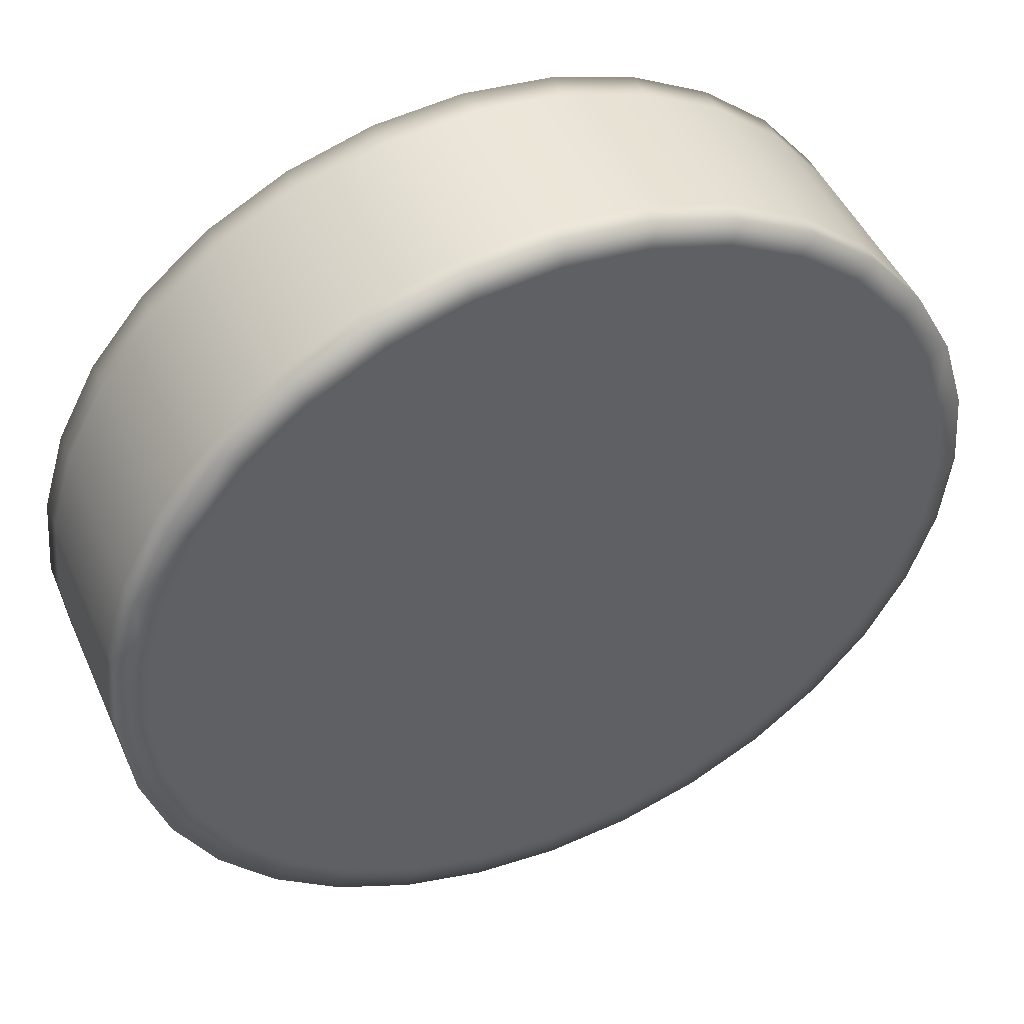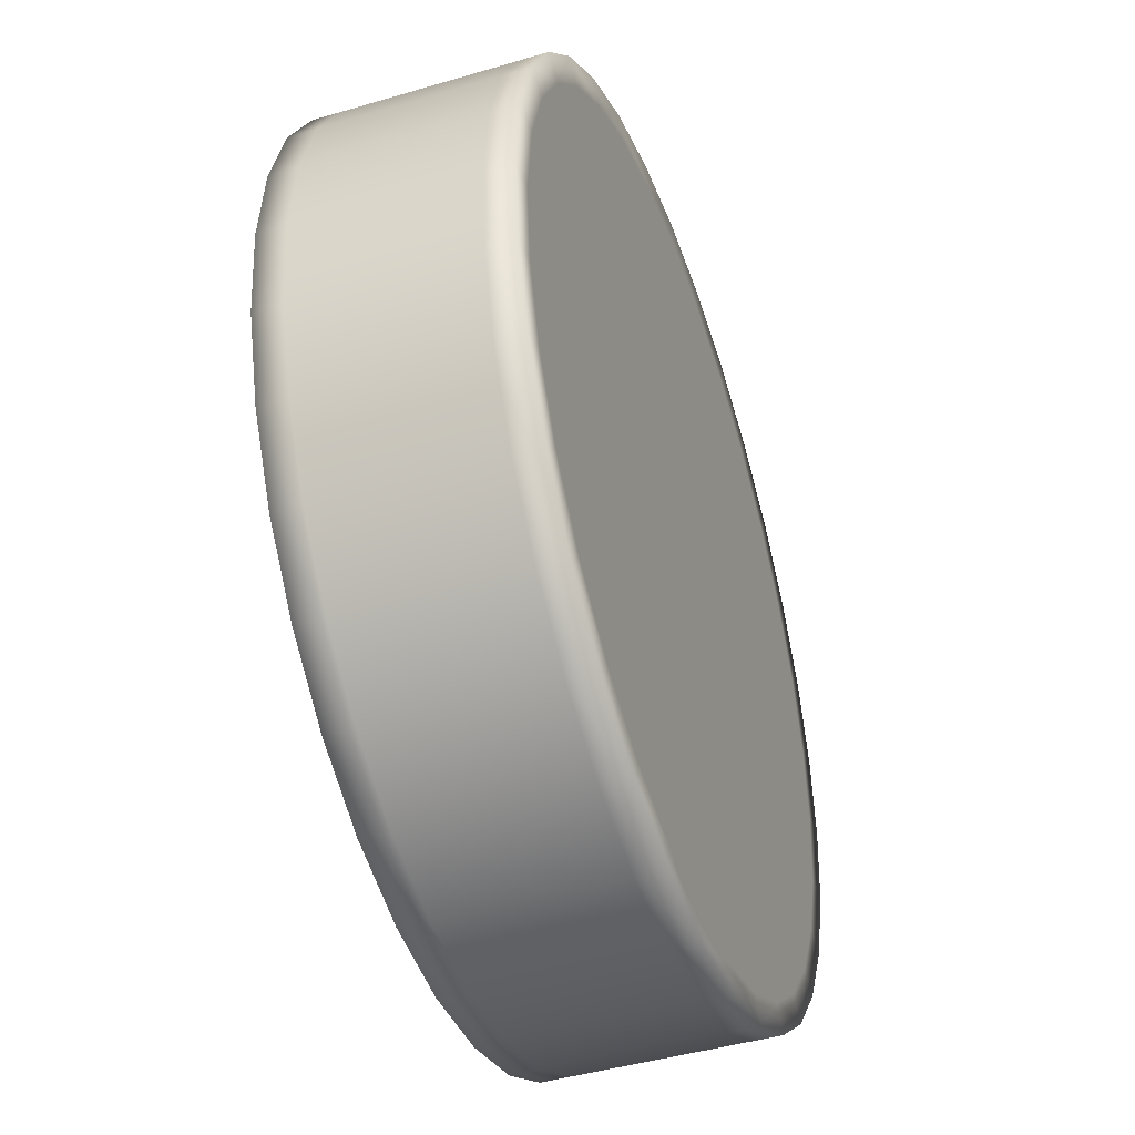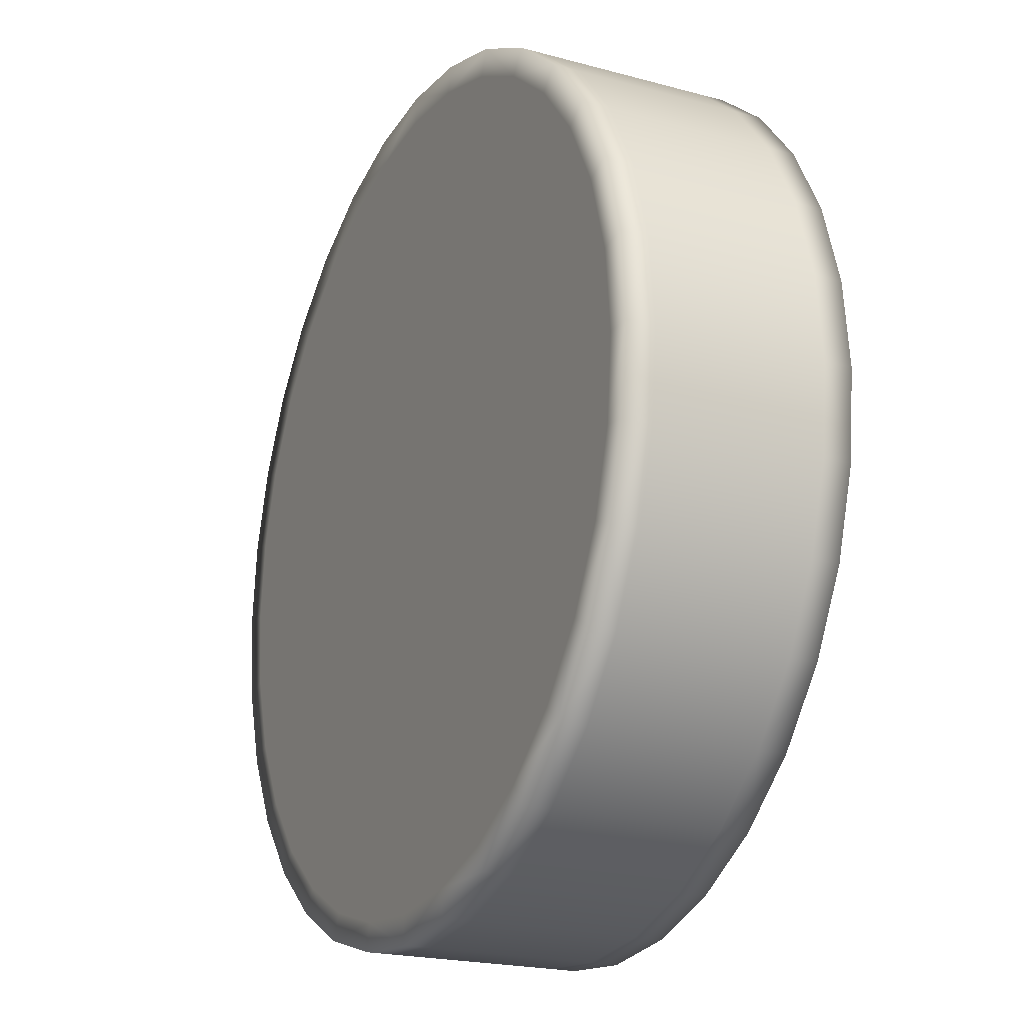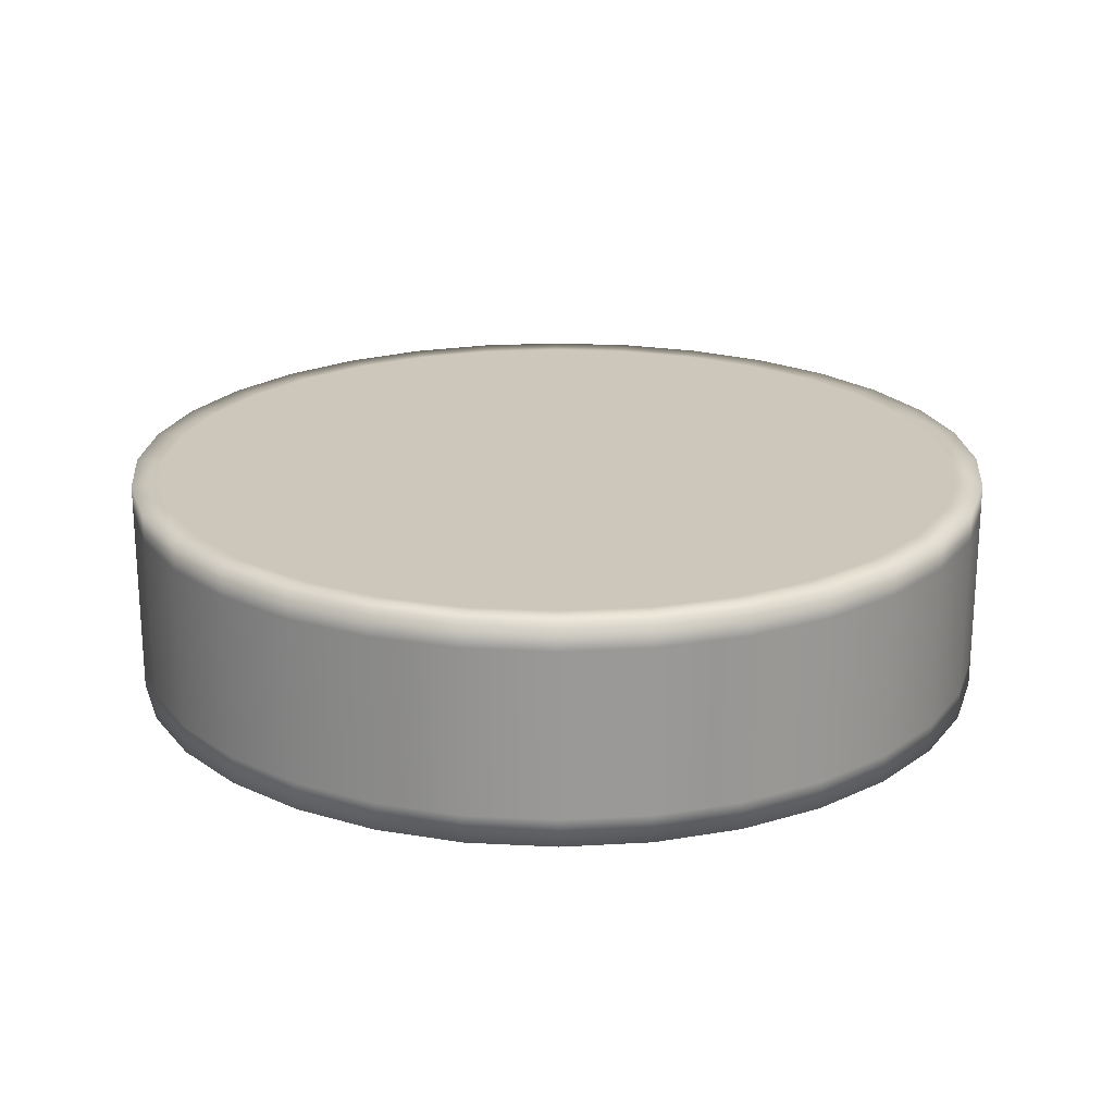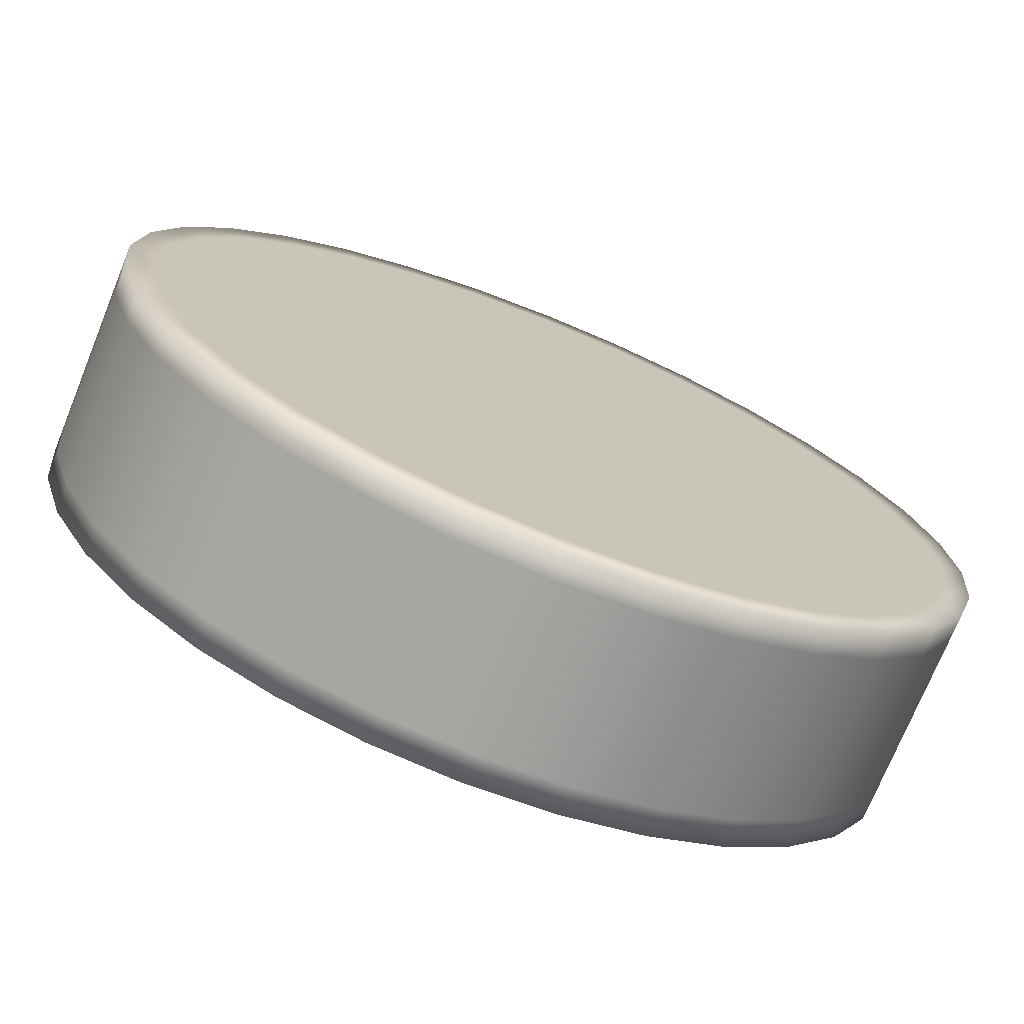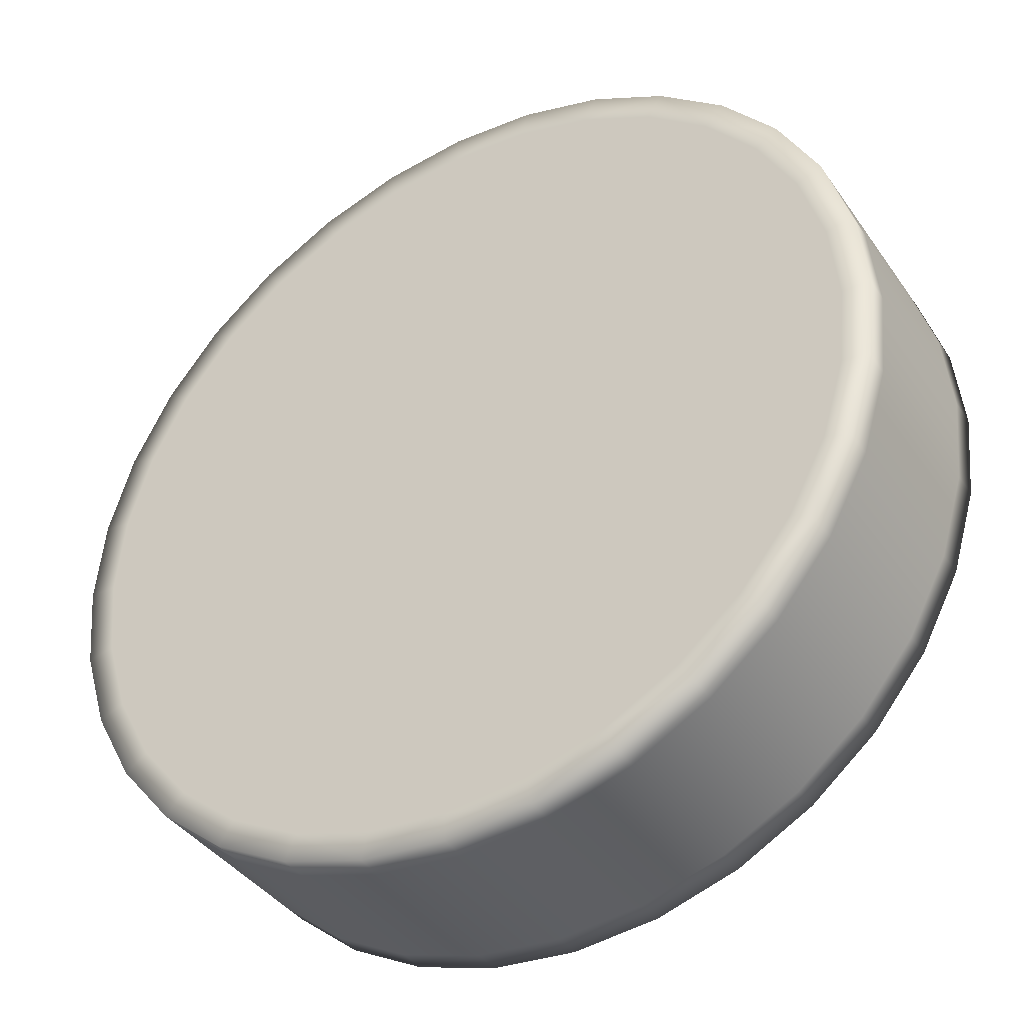
<metadata>
{"format":"obj","ext":"obj","renderer":"f3d","projection":"perspective","resolution":1024,"background":"white","views":[{"elev":47.7,"azim":-23.4,"up":"+Z"},{"elev":-44.2,"azim":-70.9,"up":"+Z"},{"elev":-21.0,"azim":64.0,"up":"+Z"},{"elev":21.3,"azim":134.8,"up":"+Y"},{"elev":-73.1,"azim":-22.1,"up":"+Z"},{"elev":-39.7,"azim":-148.6,"up":"+Z"}]}
</metadata>
<code>
v 2 0.5 1
v 2 0.4375 1
v 1.981 0.5 0.8049
v 2 0.5 1
v 1.938 0.5 1
v 1.981 0.5 1.195
v 1.981 0.5 1.195
v 1.924 0.4375 1.383
v 1.981 0.4375 1.195
v 1.866 0.5 1.359
v 1.924 0.5 1.383
v 1.924 0.5 1.383
v 1.831 0.5 1.556
v 1.831 0.5 1.556
v 1.707 0.4375 1.707
v 1.831 0.4375 1.556
v 1.663 0.5 1.663
v 1.707 0.5 1.707
v 1.707 0.5 1.707
v 1.556 0.5 1.831
v 1.556 0.5 1.831
v 1.383 0.4375 1.924
v 1.556 0.4375 1.831
v 1.359 0.5 1.866
v 1.383 0.5 1.924
v 1.383 0.5 1.924
v 1.195 0.5 1.981
v 1.195 0.5 1.981
v 1 0.4375 2
v 1.195 0.4375 1.981
v 1 0.5 1.938
v 1 0.5 2
v 1 0.5 2
v 0.8049 0.5 1.981
v 0.8049 0.5 1.981
v 0.6173 0.4375 1.924
v 0.8049 0.4375 1.981
v 0.6412 0.5 1.866
v 0.6173 0.5 1.924
v 0.6173 0.5 1.924
v 0.4444 0.5 1.831
v 0.4444 0.5 1.831
v 0.2929 0.4375 1.707
v 0.4444 0.4375 1.831
v 0.3371 0.5 1.663
v 0.2929 0.5 1.707
v 0.2929 0.5 1.707
v 0.1685 0.5 1.556
v 0.1685 0.5 1.556
v 0.0761 0.4375 1.383
v 0.1685 0.4375 1.556
v 0.1339 0.5 1.359
v 0.0761 0.5 1.383
v 0.0761 0.5 1.383
v 0.0192 0.5 1.195
v 0.0192 0.5 1.195
v 0 0.4375 1
v 0.0192 0.4375 1.195
v 0.0625 0.5 1
v 0 0.5 1
v 0 0.5 1
v 0.0192 0.5 0.8049
v 0.0192 0.5 0.8049
v 0.0761 0.4375 0.6173
v 0.0192 0.4375 0.8049
v 0.1339 0.5 0.6412
v 0.0761 0.5 0.6173
v 0.0761 0.5 0.6173
v 0.1685 0.5 0.4444
v 0.1685 0.5 0.4444
v 0.2929 0.4375 0.2929
v 0.1685 0.4375 0.4444
v 0.3371 0.5 0.3371
v 0.2929 0.5 0.2929
v 0.2929 0.5 0.2929
v 0.4444 0.5 0.1685
v 0.4444 0.5 0.1685
v 0.6173 0.4375 0.0761
v 0.4444 0.4375 0.1685
v 0.6412 0.5 0.1339
v 0.6173 0.5 0.0761
v 0.6173 0.5 0.0761
v 0.8049 0.5 0.0192
v 0.8049 0.5 0.0192
v 1 0.4375 0
v 0.8049 0.4375 0.0192
v 1 0.5 0.0625
v 1 0.5 0
v 1 0.5 0
v 1.195 0.5 0.0192
v 1.195 0.5 0.0192
v 1.383 0.4375 0.0761
v 1.195 0.4375 0.0192
v 1 0.4375 0
v 1 0.5 0
v 1.359 0.5 0.1339
v 1.383 0.5 0.0761
v 1.383 0.5 0.0761
v 1.556 0.5 0.1685
v 1.556 0.5 0.1685
v 1.707 0.4375 0.2929
v 1.556 0.4375 0.1685
v 1.663 0.5 0.3371
v 1.707 0.5 0.2929
v 1.707 0.5 0.2929
v 1.831 0.5 0.4444
v 1.831 0.5 0.4444
v 1.924 0.4375 0.6173
v 1.831 0.4375 0.4444
v 1.866 0.5 0.6412
v 1.924 0.5 0.6173
v 1.924 0.5 0.6173
v 1.981 0.5 0.8049
v 1.981 0.4375 0.8049
v 2 0 1
v 1.981 0.0625 1.195
v 1.981 0 1.195
v 1.981 0.0625 0.8049
v 2 0.0625 1
v 2 0 1
v 1.919 0 0.8171
v 1.981 0 0.8049
v 1.924 0 1.383
v 1.981 0 1.195
v 1.919 0 1.183
v 1.924 0.0625 1.383
v 1.831 0.0625 1.556
v 1.831 0 1.556
v 1.924 0 1.383
v 1.707 0 1.707
v 1.831 0 1.556
v 1.78 0 1.521
v 1.707 0.0625 1.707
v 1.556 0.0625 1.831
v 1.556 0 1.831
v 1.707 0 1.707
v 1.383 0 1.924
v 1.556 0 1.831
v 1.521 0 1.78
v 1.383 0.0625 1.924
v 1.195 0.0625 1.981
v 1.195 0 1.981
v 1.383 0 1.924
v 1 0 2
v 1.195 0 1.981
v 1.183 0 1.919
v 1 0.0625 2
v 0.8049 0.0625 1.981
v 0.8049 0 1.981
v 1 0 2
v 0.6173 0 1.924
v 0.8049 0 1.981
v 0.8171 0 1.919
v 0.6173 0.0625 1.924
v 0.4444 0.0625 1.831
v 0.4444 0 1.831
v 0.6173 0 1.924
v 0.2929 0 1.707
v 0.4444 0 1.831
v 0.4792 0 1.78
v 0.2929 0.0625 1.707
v 0.1685 0.0625 1.556
v 0.1685 0 1.556
v 0.2929 0 1.707
v 0.0761 0 1.383
v 0.1685 0 1.556
v 0.2205 0 1.521
v 0.0761 0.0625 1.383
v 0.0192 0.0625 1.195
v 0.0192 0 1.195
v 0.0761 0 1.383
v 0 0 1
v 0.0192 0 1.195
v 0.0805 0 1.183
v 0 0.0625 1
v 0.0192 0.0625 0.8049
v 0.0192 0 0.8049
v 0 0 1
v 0.0761 0 0.6173
v 0.0192 0 0.8049
v 0.0805 0 0.8171
v 0.0761 0.0625 0.6173
v 0.1685 0.0625 0.4444
v 0.1685 0 0.4444
v 0.0761 0 0.6173
v 0.2929 0 0.2929
v 0.1685 0 0.4444
v 0.2205 0 0.4792
v 0.2929 0.0625 0.2929
v 0.4444 0.0625 0.1685
v 0.4444 0 0.1685
v 0.2929 0 0.2929
v 0.6173 0 0.0761
v 0.4444 0 0.1685
v 0.4792 0 0.2205
v 0.6173 0.0625 0.0761
v 0.8049 0.0625 0.0192
v 0.8049 0 0.0192
v 0.6173 0 0.0761
v 1 0 0
v 0.8049 0 0.0192
v 0.8171 0 0.0805
v 1 0.0625 0
v 1 0 0
v 1.195 0.0625 0.0192
v 1.195 0 0.0192
v 1 0 0
v 1.383 0 0.0761
v 1.195 0 0.0192
v 1.183 0 0.0805
v 1.383 0.0625 0.0761
v 1.556 0.0625 0.1685
v 1.556 0 0.1685
v 1.383 0 0.0761
v 1.707 0 0.2929
v 1.556 0 0.1685
v 1.521 0 0.2205
v 1.707 0.0625 0.2929
v 1.831 0.0625 0.4444
v 1.831 0 0.4444
v 1.707 0 0.2929
v 1.924 0 0.6173
v 1.831 0 0.4444
v 1.78 0 0.4792
v 1.924 0.0625 0.6173
v 1.981 0 0.8049
v 1.924 0 0.6173
v 1 0.0625 0
v 1.919 0.5 1.183
v 1.919 0.5 0.8171
v 1.78 0.5 0.4792
v 1.78 0.5 1.521
v 1.521 0.5 0.2205
v 1.521 0.5 1.78
v 1.183 0.5 0.0805
v 1.183 0.5 1.919
v 0.8171 0.5 0.0805
v 0.8171 0.5 1.919
v 0.4792 0.5 0.2205
v 0.4792 0.5 1.78
v 0.2205 0.5 0.4792
v 0.2205 0.5 1.521
v 0.0805 0.5 0.8171
v 0.0805 0.5 1.183
v 1.938 0 1
v 1.866 0 1.359
v 1.866 0 0.6412
v 1.663 0 1.663
v 1.663 0 0.3371
v 1.359 0 1.866
v 1.359 0 0.1339
v 1 0 1.938
v 1 0 0.0625
v 0.6412 0 1.866
v 0.6412 0 0.1339
v 0.3371 0 1.663
v 0.3371 0 0.3371
v 0.1339 0 1.359
v 0.1339 0 0.6412
v 0.0625 0 1
f 1 2 3
f 7 2 1
f 9 2 7
f 7 8 9
f 12 8 7
f 14 8 12
f 16 8 14
f 14 15 16
f 19 15 14
f 21 15 19
f 23 15 21
f 21 22 23
f 26 22 21
f 28 22 26
f 30 22 28
f 28 29 30
f 33 29 28
f 35 29 33
f 37 29 35
f 35 36 37
f 40 36 35
f 42 36 40
f 44 36 42
f 42 43 44
f 47 43 42
f 49 43 47
f 51 43 49
f 49 50 51
f 54 50 49
f 56 50 54
f 58 50 56
f 56 57 58
f 61 57 56
f 63 57 61
f 65 57 63
f 63 64 65
f 68 64 63
f 70 64 68
f 72 64 70
f 70 71 72
f 75 71 70
f 77 71 75
f 79 71 77
f 77 78 79
f 82 78 77
f 84 78 82
f 86 78 84
f 84 85 86
f 89 85 84
f 86 85 197
f 197 78 86
f 203 197 85
f 200 197 203
f 198 197 200
f 193 197 198
f 196 197 193
f 78 197 196
f 193 190 196
f 196 190 78
f 79 78 190
f 190 71 79
f 191 190 193
f 186 190 191
f 189 190 186
f 71 190 189
f 186 183 189
f 189 183 71
f 184 183 186
f 179 183 184
f 182 183 179
f 64 183 182
f 179 176 182
f 182 176 64
f 177 176 179
f 172 176 177
f 175 176 172
f 57 176 175
f 176 57 65
f 65 64 176
f 183 64 72
f 72 71 183
f 175 169 57
f 172 169 175
f 58 57 169
f 169 50 58
f 50 169 168
f 168 169 165
f 165 169 170
f 170 169 172
f 165 162 168
f 168 162 50
f 163 162 165
f 158 162 163
f 161 162 158
f 43 162 161
f 162 43 51
f 51 50 162
f 161 155 43
f 158 155 161
f 44 43 155
f 155 36 44
f 36 155 154
f 154 155 151
f 151 155 156
f 156 155 158
f 151 148 154
f 154 148 36
f 149 148 151
f 144 148 149
f 147 148 144
f 29 148 147
f 148 29 37
f 37 36 148
f 147 141 29
f 144 141 147
f 30 29 141
f 141 22 30
f 22 141 140
f 140 141 137
f 137 141 142
f 142 141 144
f 137 134 140
f 140 134 22
f 135 134 137
f 130 134 135
f 133 134 130
f 15 134 133
f 134 15 23
f 23 22 134
f 133 127 15
f 130 127 133
f 16 15 127
f 127 8 16
f 8 127 126
f 126 127 123
f 123 127 128
f 128 127 130
f 123 116 126
f 126 116 8
f 117 116 123
f 115 116 117
f 119 116 115
f 2 116 119
f 116 2 9
f 9 8 116
f 119 118 2
f 115 118 119
f 226 118 115
f 222 118 226
f 225 118 222
f 222 219 225
f 220 219 222
f 215 219 220
f 218 219 215
f 215 212 218
f 213 212 215
f 208 212 213
f 211 212 208
f 208 205 211
f 206 205 208
f 204 205 206
f 228 205 204
f 94 205 228
f 205 94 93
f 93 94 91
f 91 94 95
f 91 92 93
f 93 92 205
f 211 205 92
f 92 212 211
f 98 92 91
f 100 92 98
f 102 92 100
f 212 92 102
f 100 101 102
f 102 101 212
f 218 212 101
f 105 101 100
f 107 101 105
f 109 101 107
f 219 101 109
f 107 108 109
f 109 108 219
f 112 108 107
f 3 108 112
f 114 108 3
f 3 2 114
f 114 2 118
f 118 108 114
f 108 118 225
f 101 219 218
f 225 219 108
f 138 139 136
f 143 139 138
f 139 143 250
f 250 143 146
f 145 146 143
f 150 146 145
f 146 150 252
f 252 150 153
f 152 153 150
f 157 153 152
f 153 157 254
f 254 157 160
f 159 160 157
f 164 160 159
f 160 164 256
f 256 164 167
f 166 167 164
f 171 167 166
f 167 171 258
f 258 171 174
f 173 174 171
f 178 174 173
f 174 178 260
f 260 178 181
f 260 181 174
f 174 181 258
f 180 181 178
f 185 181 180
f 181 185 259
f 259 258 181
f 258 259 167
f 259 185 188
f 188 167 259
f 167 188 256
f 187 188 185
f 192 188 187
f 188 192 257
f 257 256 188
f 256 257 160
f 257 192 195
f 195 160 257
f 194 195 192
f 199 195 194
f 195 199 255
f 255 254 195
f 255 199 202
f 202 153 255
f 201 202 199
f 207 202 201
f 202 207 253
f 253 252 202
f 153 202 252
f 254 255 153
f 252 253 146
f 210 146 253
f 253 207 210
f 146 210 250
f 251 250 210
f 250 251 139
f 210 214 251
f 214 210 209
f 209 210 207
f 251 214 217
f 217 139 251
f 216 217 214
f 221 217 216
f 217 221 249
f 249 248 217
f 139 217 248
f 248 136 139
f 132 136 248
f 248 249 132
f 136 132 131
f 131 132 129
f 246 129 132
f 125 129 246
f 129 125 124
f 124 125 120
f 245 120 125
f 245 121 120
f 125 121 245
f 120 121 122
f 122 121 227
f 247 227 121
f 121 125 247
f 246 247 125
f 224 227 247
f 247 246 224
f 132 224 246
f 224 132 249
f 249 221 224
f 227 224 223
f 223 224 221
f 241 242 73
f 73 69 241
f 69 73 74
f 74 73 76
f 239 76 73
f 80 76 239
f 76 80 81
f 81 80 83
f 237 83 80
f 87 83 237
f 83 87 88
f 88 87 90
f 235 90 87
f 96 90 235
f 90 96 97
f 97 96 99
f 233 99 96
f 103 99 233
f 99 103 104
f 104 103 106
f 231 106 103
f 110 106 231
f 106 110 111
f 111 110 113
f 230 113 110
f 5 113 230
f 113 5 4
f 4 5 6
f 229 6 5
f 5 230 229
f 229 10 6
f 229 230 10
f 110 10 230
f 6 10 11
f 11 10 13
f 232 13 10
f 10 110 232
f 231 232 110
f 17 13 232
f 232 231 17
f 103 17 231
f 13 17 18
f 18 17 20
f 234 20 17
f 17 103 234
f 24 20 234
f 234 233 24
f 20 24 25
f 25 24 27
f 236 27 24
f 24 96 236
f 31 27 236
f 236 235 31
f 27 31 32
f 32 31 34
f 238 34 31
f 31 87 238
f 87 31 235
f 235 236 96
f 237 238 87
f 238 237 38
f 38 34 238
f 80 38 237
f 38 80 240
f 239 240 80
f 240 239 45
f 73 45 239
f 45 73 242
f 242 48 45
f 46 45 48
f 41 45 46
f 45 41 240
f 240 41 38
f 39 38 41
f 34 38 39
f 52 48 242
f 48 52 53
f 53 52 55
f 244 55 52
f 59 55 244
f 55 59 60
f 60 59 62
f 243 62 59
f 59 244 243
f 66 62 243
f 243 244 66
f 52 66 244
f 62 66 67
f 67 66 69
f 241 69 66
f 66 52 241
f 242 241 52
f 96 24 233
f 233 234 103
f 160 195 254

</code>
